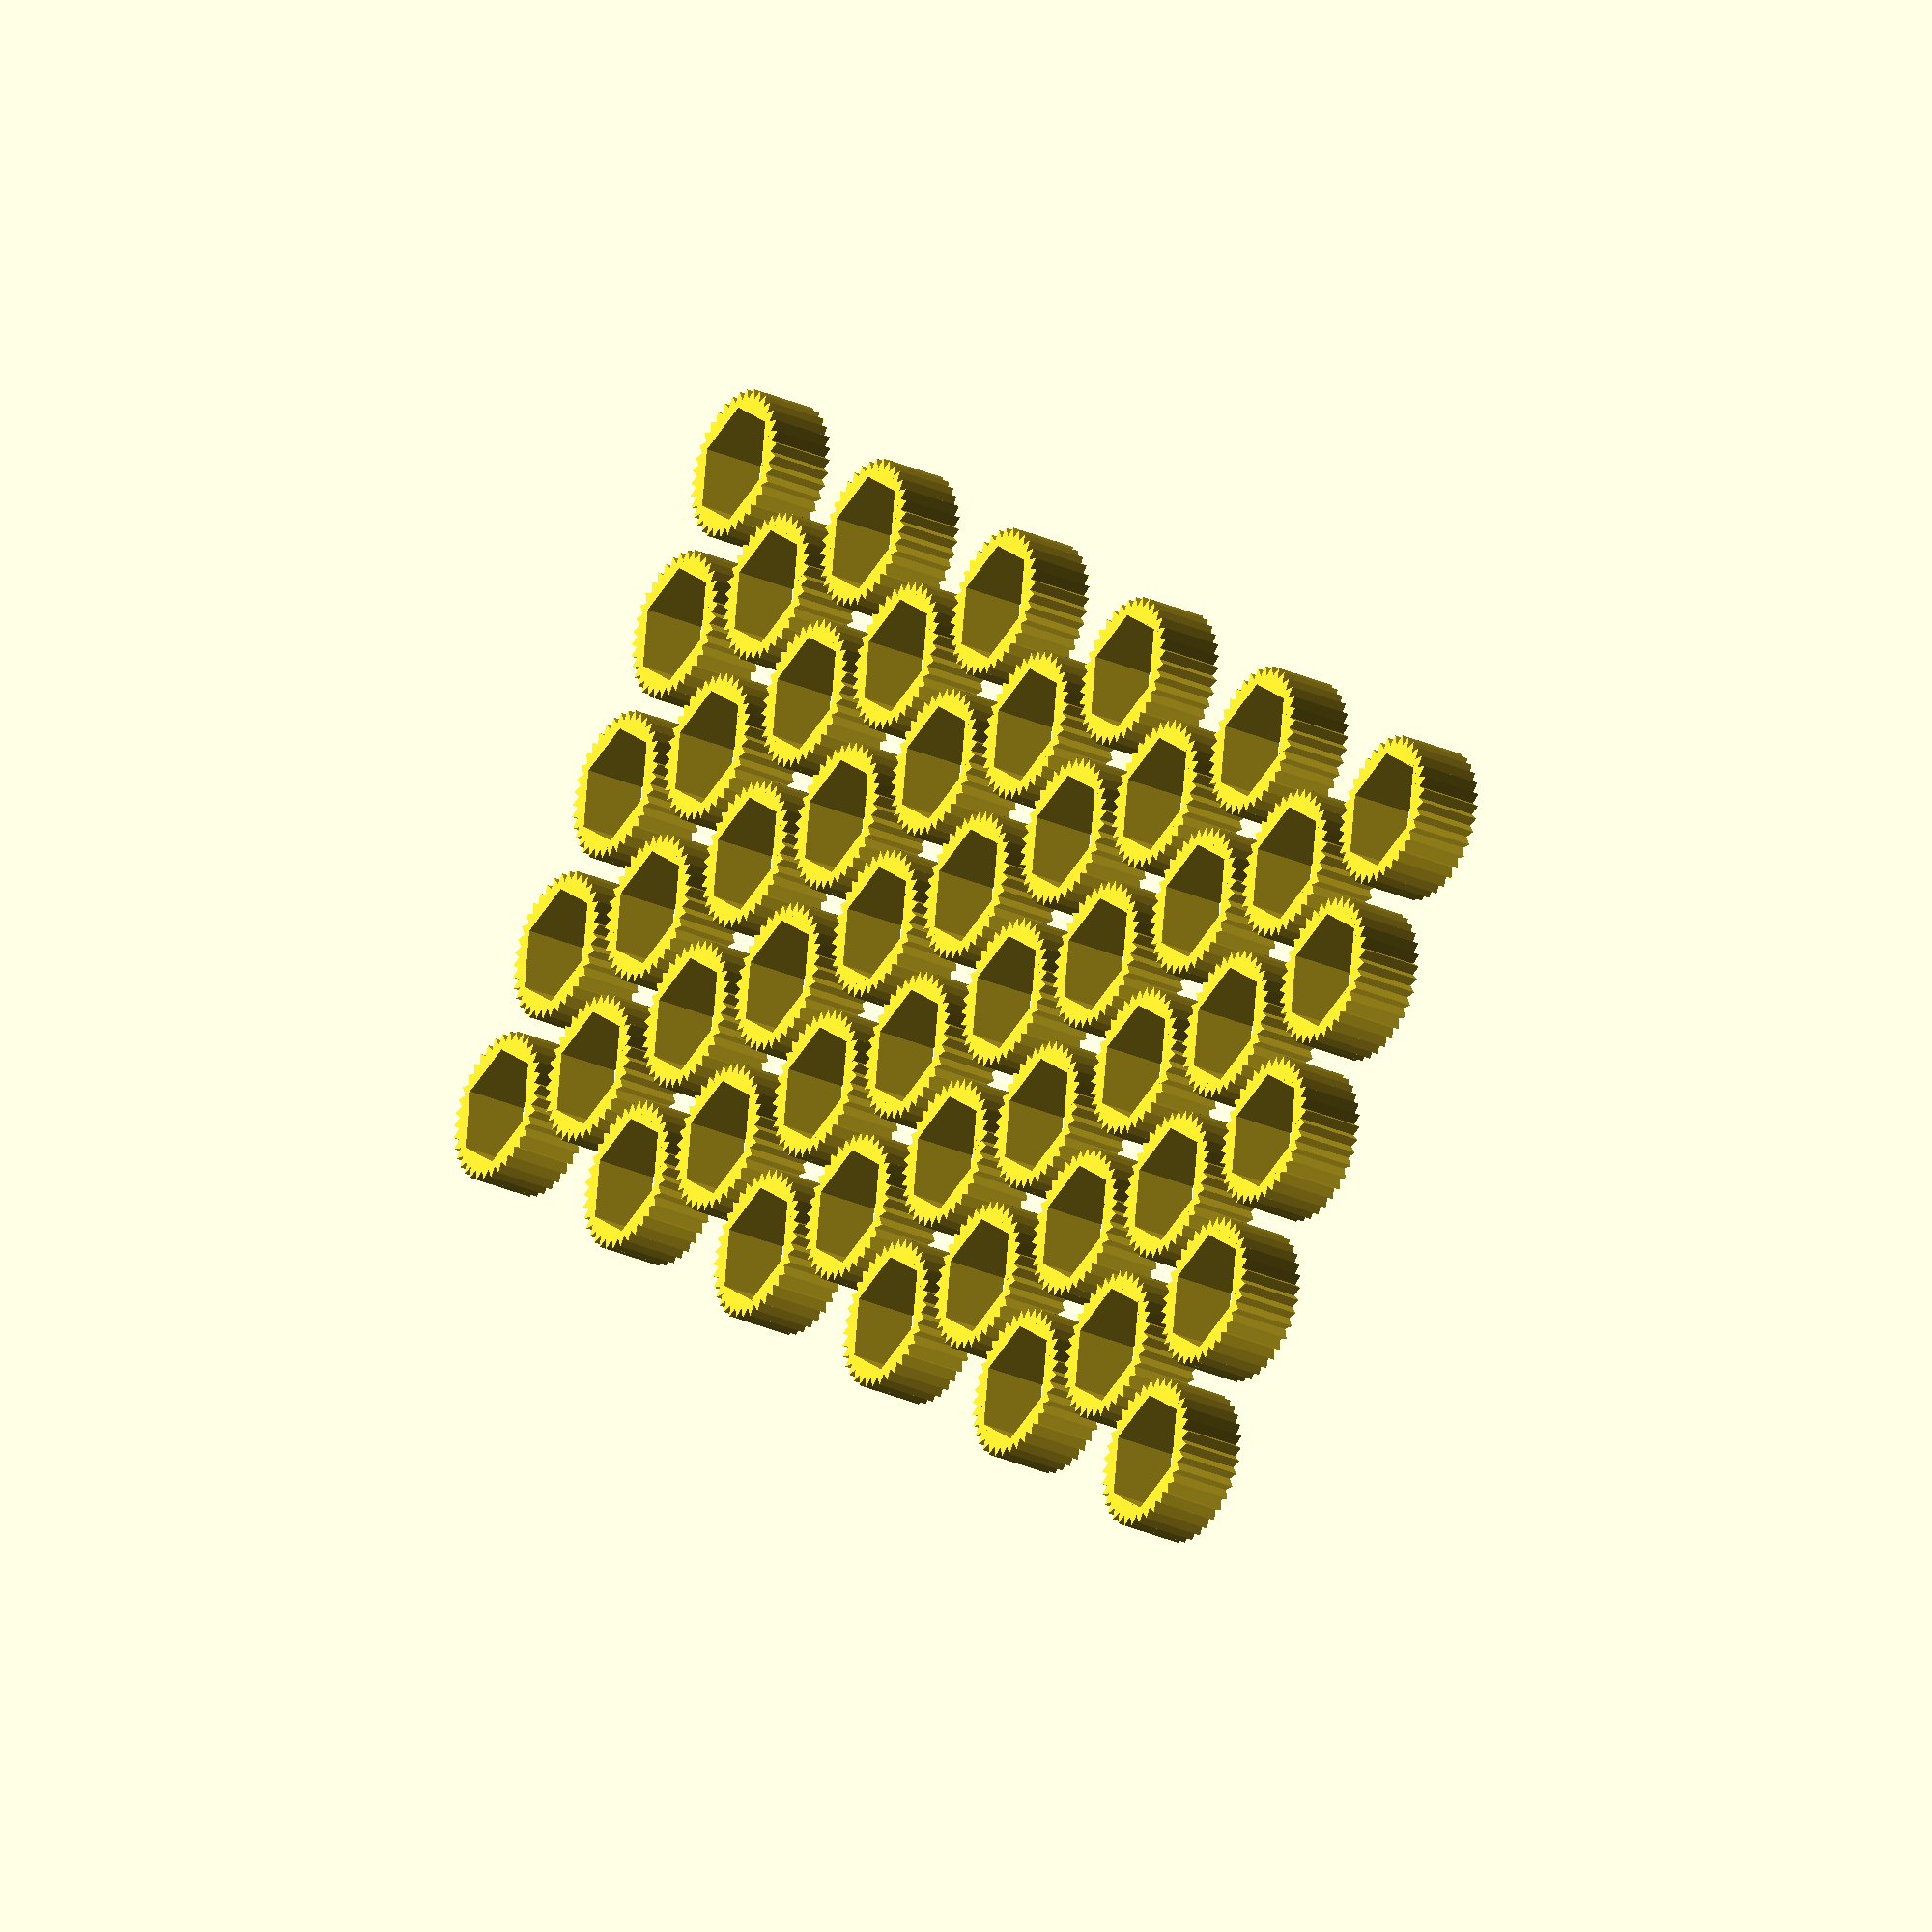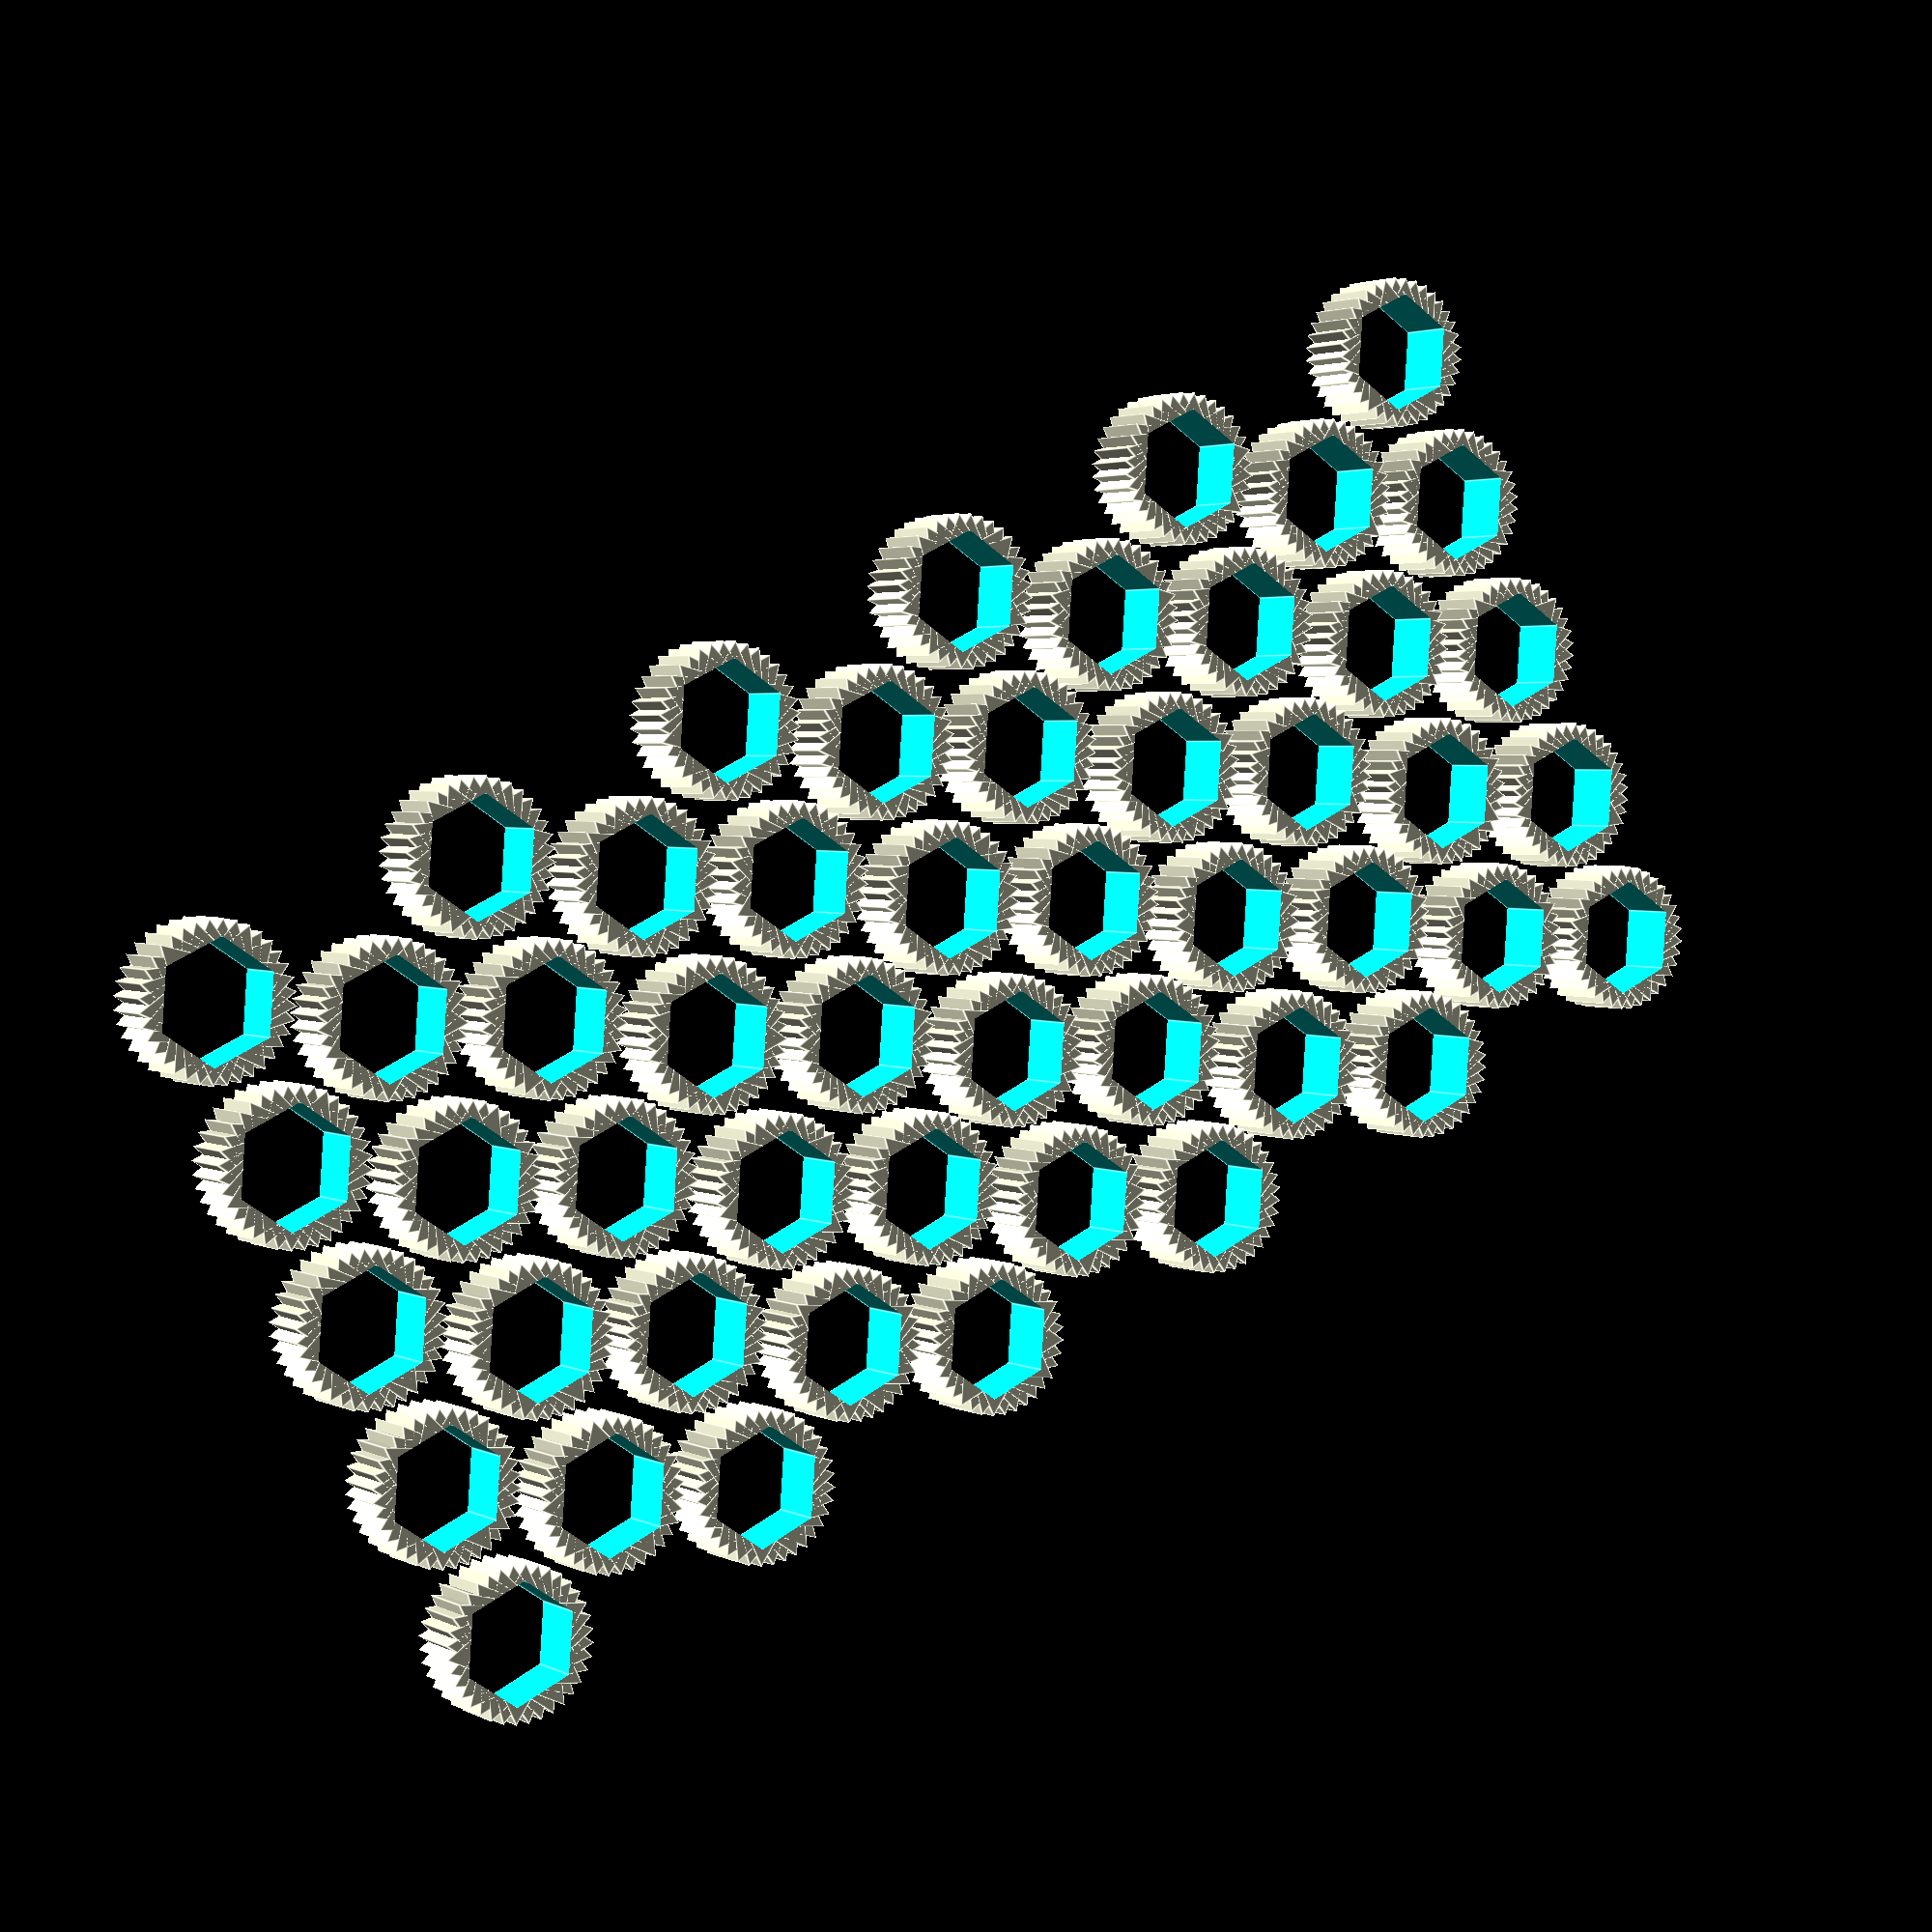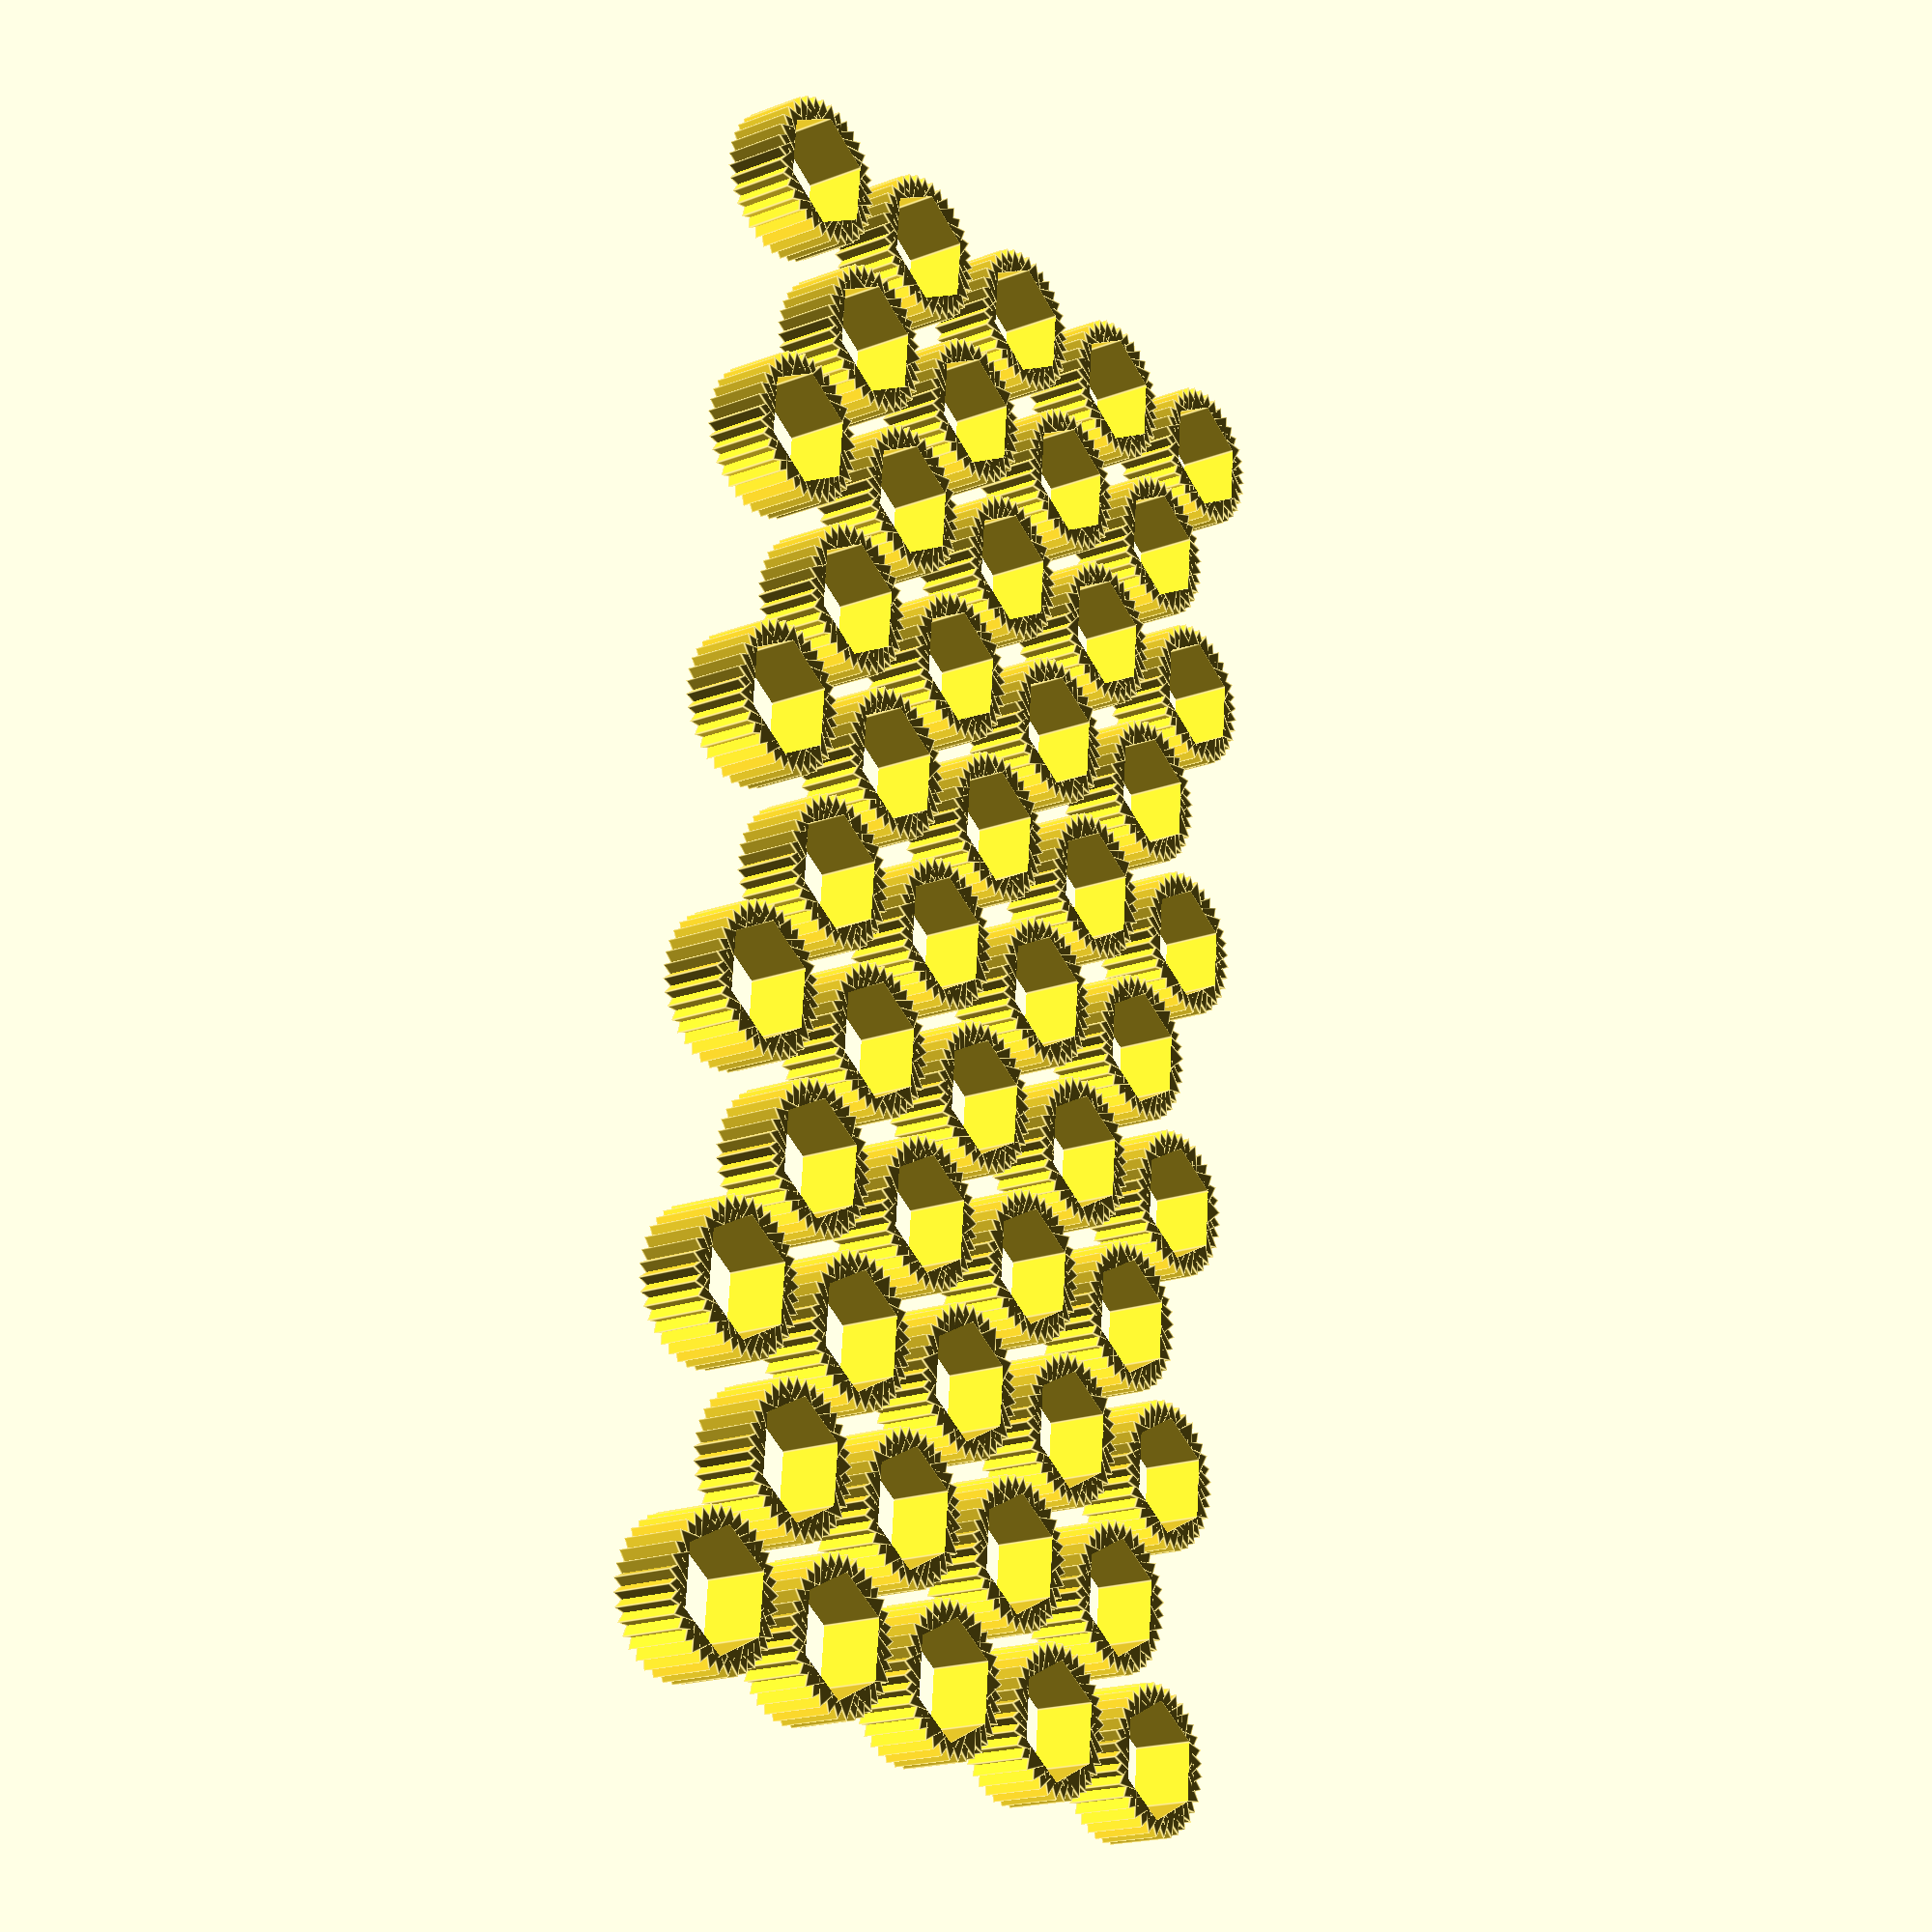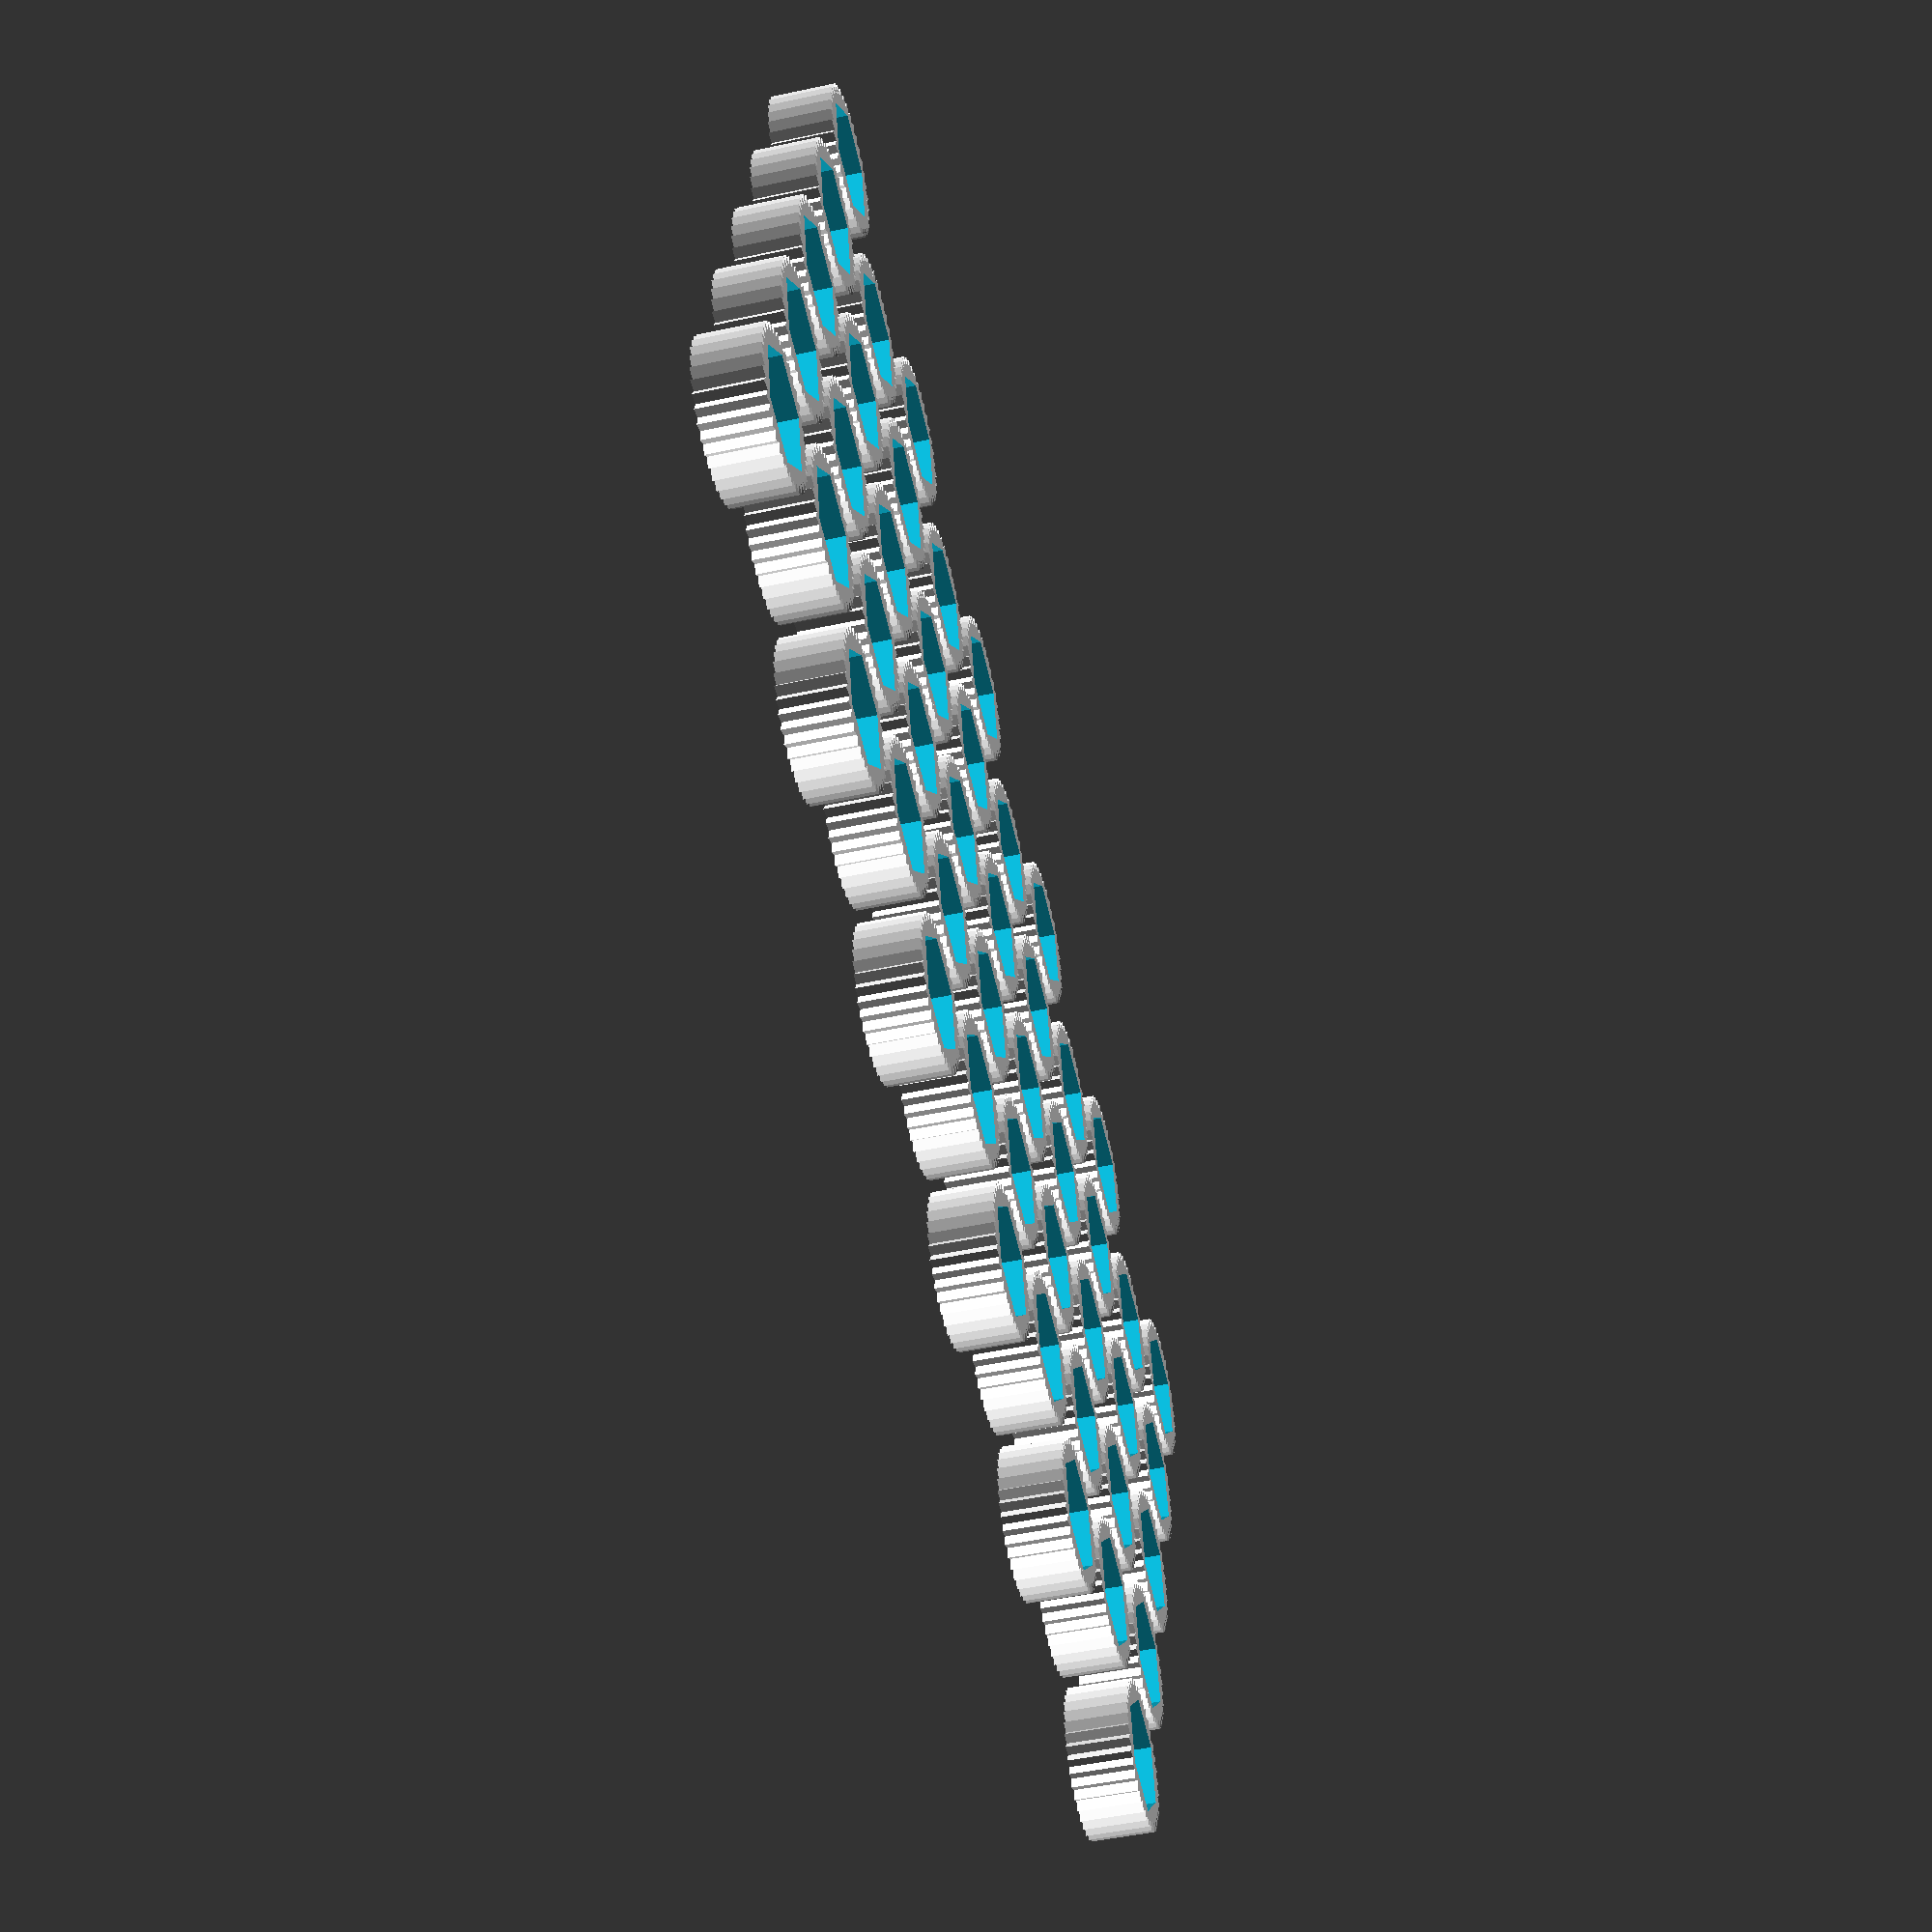
<openscad>

// Variables
height = 5;
outer = 6;
rows = 11;
cols = 5;

module make_nut(height,outer) {
    // Constant
    sma = 4.7;
    // Make nut
    union() {
        difference() {
            union() {
                for (i=[1:36]) {
                    rotate(i*10)
                    cylinder(h=height,r=outer,$fn=3);
                }
            }
            translate([0,0,-0.1])
                cylinder(h=height+1,r=sma,$fn=6);
        }
     }
     
}

// color([0,0,0]) translate([0,0,-2.1]) cube([220,220,1]);

for (i=[1:rows]) {
    r = (i%2 == 0) ? cols-1 : cols;
    for (j=[1:r]) {
        x = (i*1.9)*outer;
        y = (i%2 == 0) ? ((j*2)*(outer+2/3))+outer : ((j*2)*(outer+2/3));
        translate([x,y,0])
        make_nut(height, outer);    
    }
}
</openscad>
<views>
elev=208.1 azim=218.0 roll=124.1 proj=o view=wireframe
elev=357.4 azim=334.0 roll=329.3 proj=p view=edges
elev=18.8 azim=85.1 roll=126.3 proj=p view=edges
elev=227.7 azim=164.8 roll=76.3 proj=p view=wireframe
</views>
